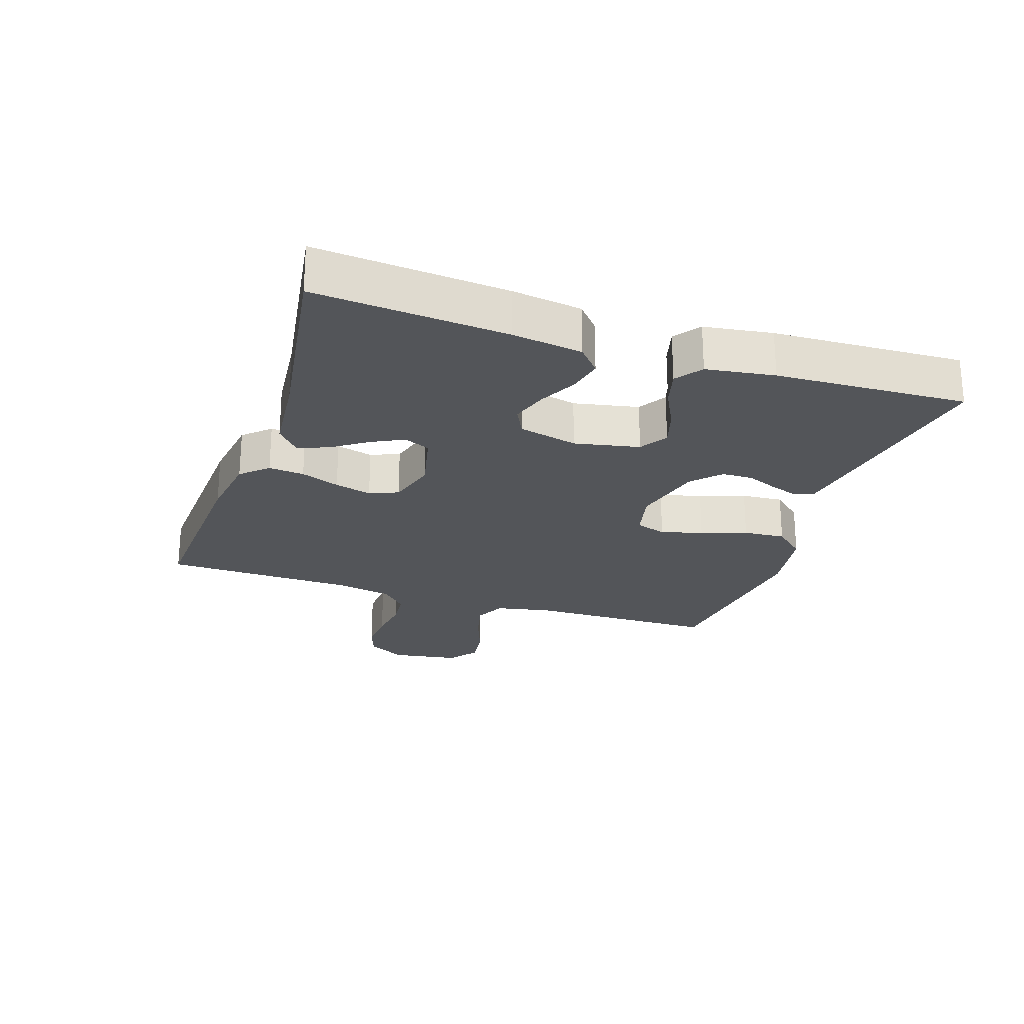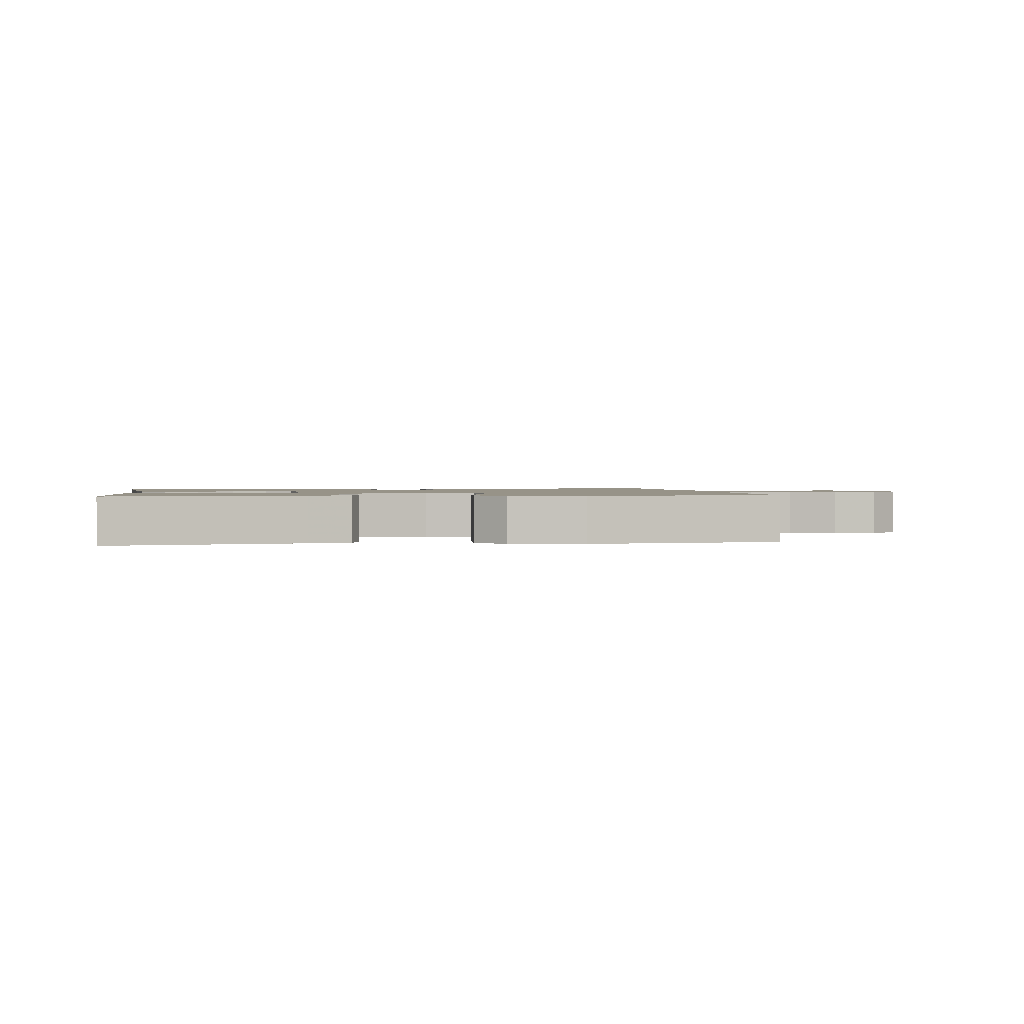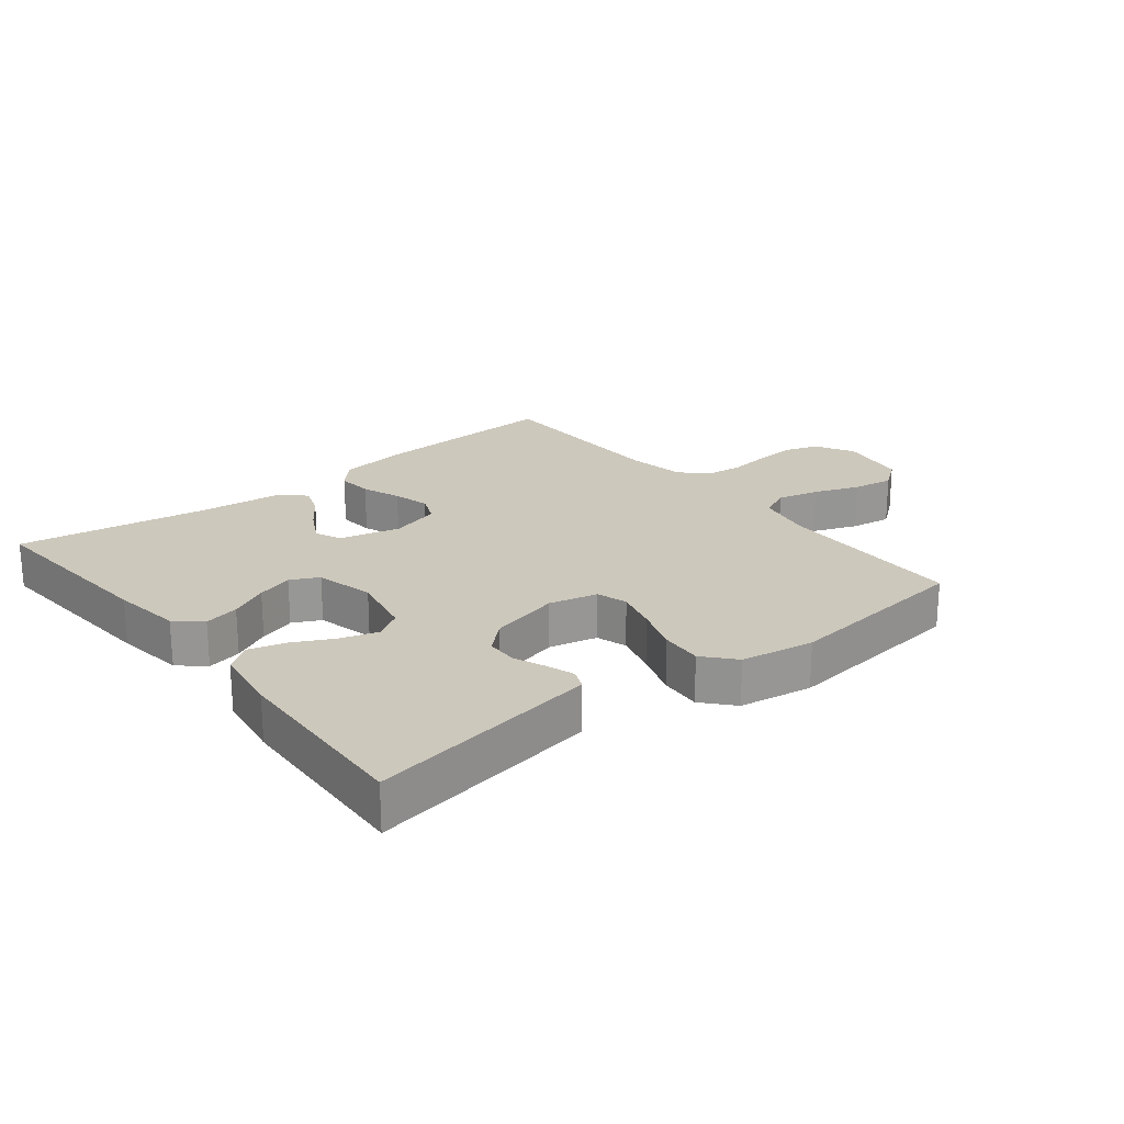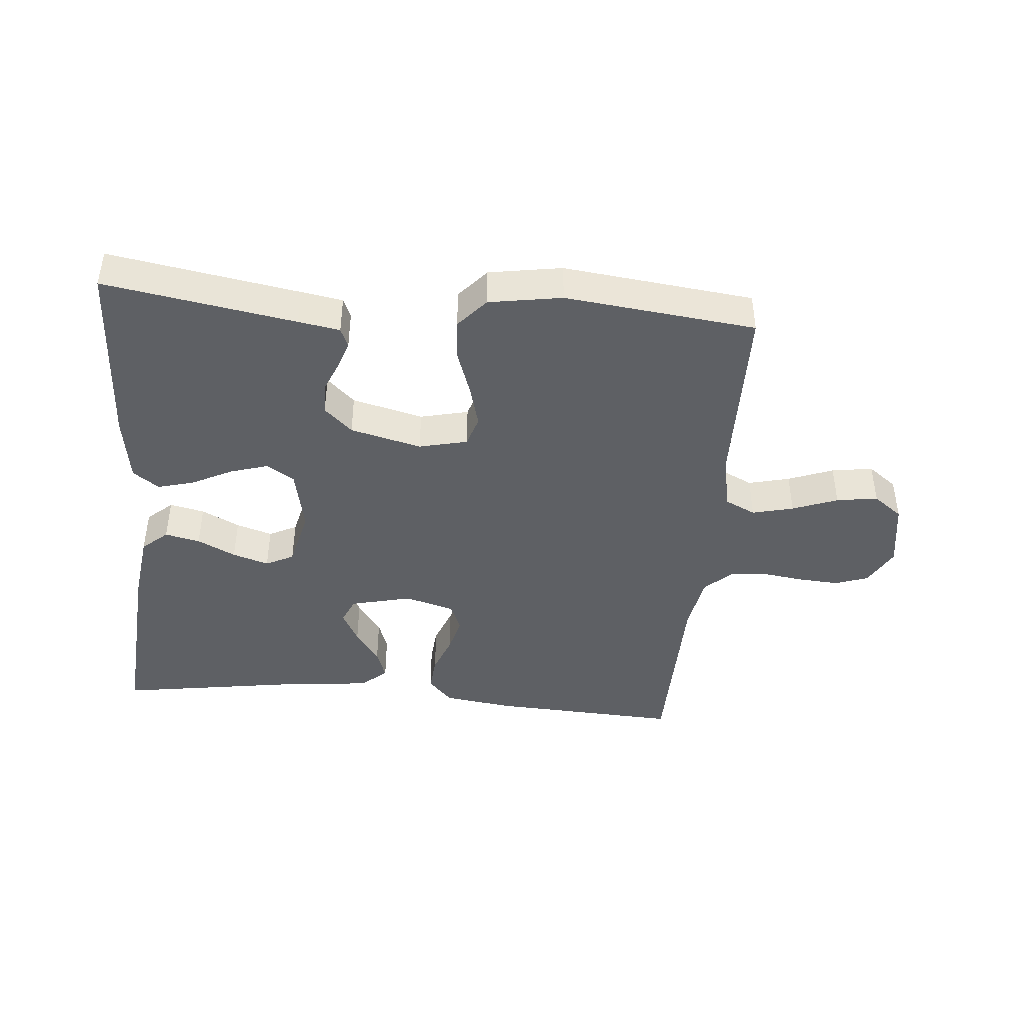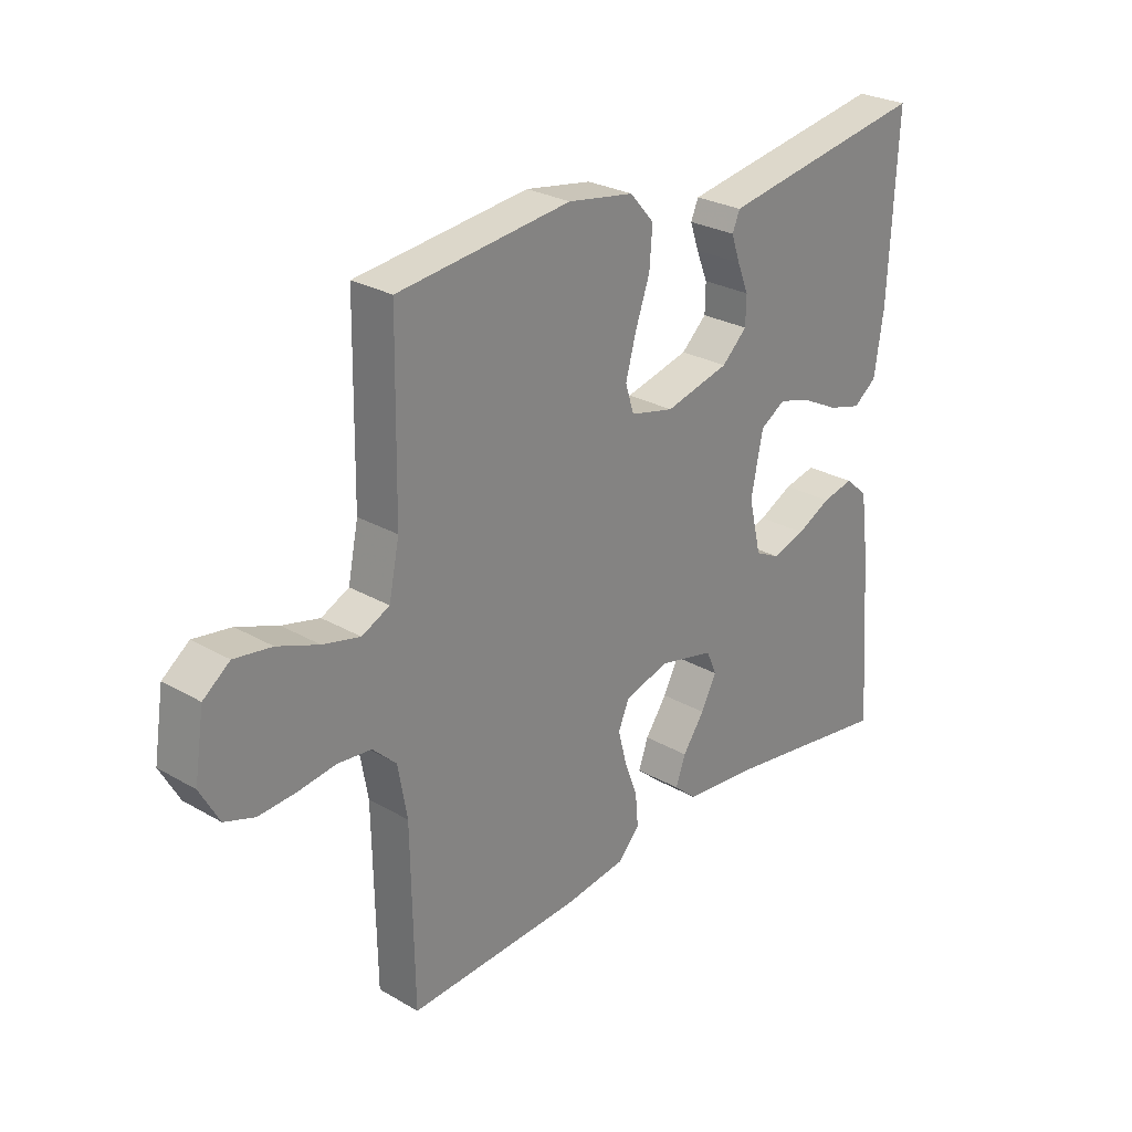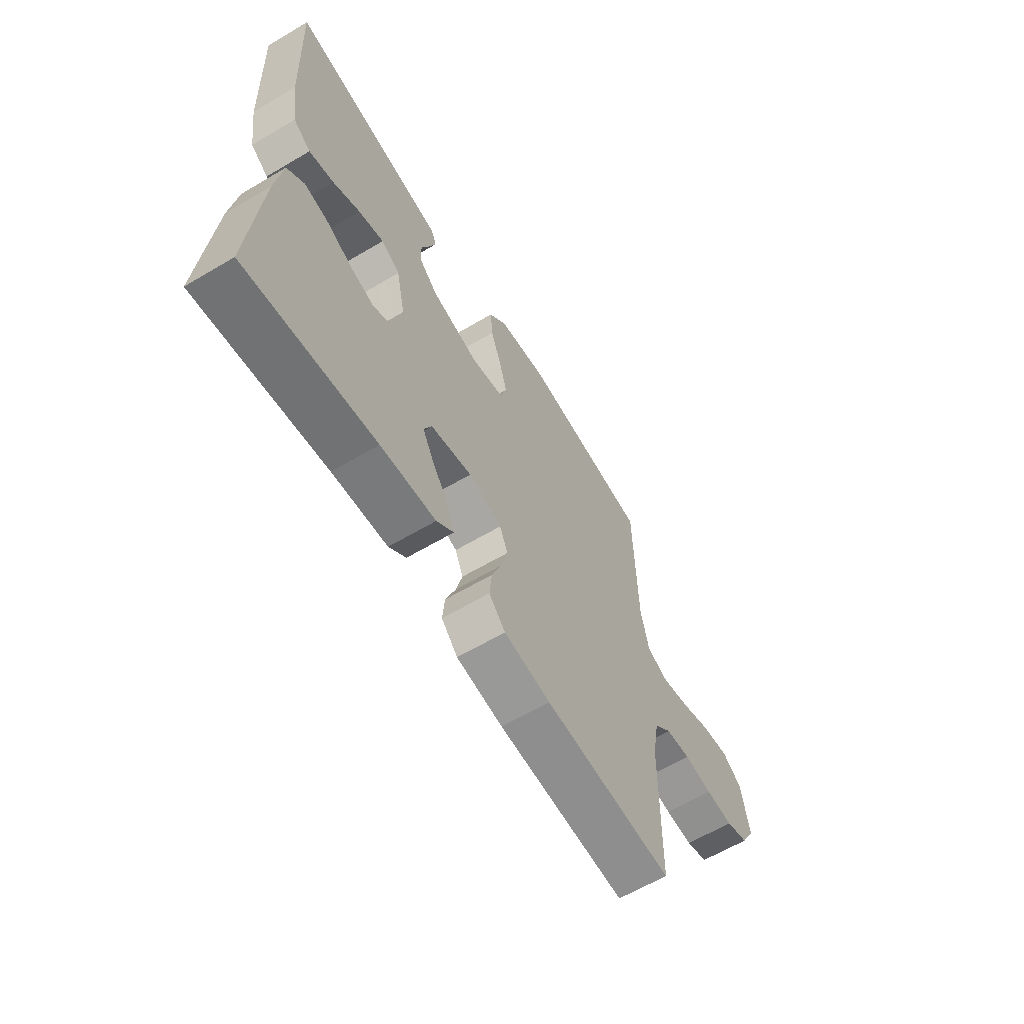
<metadata>
{"format":"obj","ext":"obj","renderer":"f3d","projection":"perspective","resolution":1024,"background":"white","views":[{"elev":-24.1,"azim":-108.6,"up":"+Y"},{"elev":1.3,"azim":-8.5,"up":"+Y"},{"elev":22.1,"azim":-38.6,"up":"+Y"},{"elev":-43.0,"azim":-5.1,"up":"+Y"},{"elev":27.1,"azim":131.7,"up":"+Z"},{"elev":-62.7,"azim":-59.1,"up":"+Z"}]}
</metadata>
<code>
v -0.5 0.07 0.5
v -0.2 0.07 0.45
v -0.135 0.07 0.439
v -0.122 0.07 0.408
v -0.137 0.07 0.364
v -0.157 0.07 0.315
v -0.156 0.07 0.266
v -0.112 0.07 0.225
v 0 0.07 0.197
v 0.076 0.07 0.215
v 0.091 0.07 0.263
v 0.073 0.07 0.329
v 0.048 0.07 0.401
v 0.043 0.07 0.467
v 0.085 0.07 0.515
v 0.2 0.07 0.534
v 0.5 0.07 0.5
v 0.505 0.07 0.2
v 0.523 0.07 0.112
v 0.571 0.07 0.089
v 0.636 0.07 0.105
v 0.707 0.07 0.132
v 0.772 0.07 0.142
v 0.818 0.07 0.107
v 0.835 0.07 0
v 0.802 0.07 -0.06
v 0.75 0.07 -0.078
v 0.686 0.07 -0.074
v 0.62 0.07 -0.065
v 0.562 0.07 -0.071
v 0.521 0.07 -0.11
v 0.505 0.07 -0.2
v 0.5 0.07 -0.5
v 0.2 0.07 -0.485
v 0.092 0.07 -0.47
v 0.054 0.07 -0.429
v 0.059 0.07 -0.373
v 0.082 0.07 -0.312
v 0.097 0.07 -0.254
v 0.078 0.07 -0.209
v 0 0.07 -0.187
v -0.096 0.07 -0.21
v -0.114 0.07 -0.251
v -0.087 0.07 -0.303
v -0.049 0.07 -0.357
v -0.032 0.07 -0.405
v -0.072 0.07 -0.44
v -0.2 0.07 -0.453
v -0.5 0.07 -0.5
v -0.477 0.07 -0.2
v -0.462 0.07 -0.09
v -0.422 0.07 -0.055
v -0.367 0.07 -0.067
v -0.307 0.07 -0.097
v -0.25 0.07 -0.115
v -0.206 0.07 -0.093
v -0.184 0.07 0
v -0.205 0.07 0.102
v -0.249 0.07 0.129
v -0.308 0.07 0.111
v -0.371 0.07 0.079
v -0.429 0.07 0.063
v -0.47 0.07 0.093
v -0.486 0.07 0.2
v -0.5 0 0.5
v -0.2 0 0.45
v -0.135 0 0.439
v -0.122 0 0.408
v -0.137 0 0.364
v -0.157 0 0.315
v -0.156 0 0.266
v -0.112 0 0.225
v 0 0 0.197
v 0.076 0 0.215
v 0.091 0 0.263
v 0.073 0 0.329
v 0.048 0 0.401
v 0.043 0 0.467
v 0.085 0 0.515
v 0.2 0 0.534
v 0.5 0 0.5
v 0.505 0 0.2
v 0.523 0 0.112
v 0.571 0 0.089
v 0.636 0 0.105
v 0.707 0 0.132
v 0.772 0 0.142
v 0.818 0 0.107
v 0.835 0 0
v 0.802 0 -0.06
v 0.75 0 -0.078
v 0.686 0 -0.074
v 0.62 0 -0.065
v 0.562 0 -0.071
v 0.521 0 -0.11
v 0.505 0 -0.2
v 0.5 0 -0.5
v 0.2 0 -0.485
v 0.092 0 -0.47
v 0.054 0 -0.429
v 0.059 0 -0.373
v 0.082 0 -0.312
v 0.097 0 -0.254
v 0.078 0 -0.209
v 0 0 -0.187
v -0.096 0 -0.21
v -0.114 0 -0.251
v -0.087 0 -0.303
v -0.049 0 -0.357
v -0.032 0 -0.405
v -0.072 0 -0.44
v -0.2 0 -0.453
v -0.5 0 -0.5
v -0.477 0 -0.2
v -0.462 0 -0.09
v -0.422 0 -0.055
v -0.367 0 -0.067
v -0.307 0 -0.097
v -0.25 0 -0.115
v -0.206 0 -0.093
v -0.184 0 0
v -0.205 0 0.102
v -0.249 0 0.129
v -0.308 0 0.111
v -0.371 0 0.079
v -0.429 0 0.063
v -0.47 0 0.093
v -0.486 0 0.2
f 4 5 6
f 3 4 6
f 2 3 6
f 1 2 6
f 64 1 6
f 63 64 6
f 62 63 6
f 61 62 6
f 60 61 6
f 59 60 6 7
f 58 59 7 8
f 57 58 8 9
f 56 57 9 10
f 52 53 54
f 51 52 54
f 50 51 54
f 49 50 54
f 48 49 54
f 48 54 55
f 47 48 55
f 46 47 55
f 45 46 55
f 44 45 55
f 43 44 55 56
f 36 37 38
f 35 36 38
f 34 35 38
f 33 34 38
f 32 33 38
f 31 32 38 39
f 30 31 39 40
f 27 28 29
f 26 27 29
f 25 26 29
f 24 25 29
f 23 24 29
f 22 23 29
f 21 22 29
f 20 21 29 30
f 30 40 41
f 20 30 41
f 19 20 41
f 16 17 18
f 15 16 18
f 14 15 18
f 13 14 18
f 12 13 18
f 11 12 18 19
f 42 43 56 10
f 10 11 19 41
f 10 41 42
f 70 69 68
f 70 68 67
f 70 67 66
f 70 66 65
f 70 65 128
f 70 128 127
f 70 127 126
f 70 126 125
f 70 125 124
f 71 70 124 123
f 72 71 123 122
f 73 72 122 121
f 74 73 121 120
f 118 117 116
f 118 116 115
f 118 115 114
f 118 114 113
f 118 113 112
f 119 118 112
f 119 112 111
f 119 111 110
f 119 110 109
f 119 109 108
f 120 119 108 107
f 102 101 100
f 102 100 99
f 102 99 98
f 102 98 97
f 102 97 96
f 103 102 96 95
f 104 103 95 94
f 93 92 91
f 93 91 90
f 93 90 89
f 93 89 88
f 93 88 87
f 93 87 86
f 93 86 85
f 94 93 85 84
f 105 104 94
f 105 94 84
f 105 84 83
f 82 81 80
f 82 80 79
f 82 79 78
f 82 78 77
f 82 77 76
f 83 82 76 75
f 74 120 107 106
f 105 83 75 74
f 106 105 74
f 1 65 66 2
f 2 66 67 3
f 3 67 68 4
f 4 68 69 5
f 5 69 70 6
f 6 70 71 7
f 7 71 72 8
f 8 72 73 9
f 9 73 74 10
f 10 74 75 11
f 11 75 76 12
f 12 76 77 13
f 13 77 78 14
f 14 78 79 15
f 15 79 80 16
f 16 80 81 17
f 17 81 82 18
f 18 82 83 19
f 19 83 84 20
f 20 84 85 21
f 21 85 86 22
f 22 86 87 23
f 23 87 88 24
f 24 88 89 25
f 25 89 90 26
f 26 90 91 27
f 27 91 92 28
f 28 92 93 29
f 29 93 94 30
f 30 94 95 31
f 31 95 96 32
f 32 96 97 33
f 33 97 98 34
f 34 98 99 35
f 35 99 100 36
f 36 100 101 37
f 37 101 102 38
f 38 102 103 39
f 39 103 104 40
f 40 104 105 41
f 41 105 106 42
f 42 106 107 43
f 43 107 108 44
f 44 108 109 45
f 45 109 110 46
f 46 110 111 47
f 47 111 112 48
f 48 112 113 49
f 49 113 114 50
f 50 114 115 51
f 51 115 116 52
f 52 116 117 53
f 53 117 118 54
f 54 118 119 55
f 55 119 120 56
f 56 120 121 57
f 57 121 122 58
f 58 122 123 59
f 59 123 124 60
f 60 124 125 61
f 61 125 126 62
f 62 126 127 63
f 63 127 128 64
f 64 128 65 1

</code>
